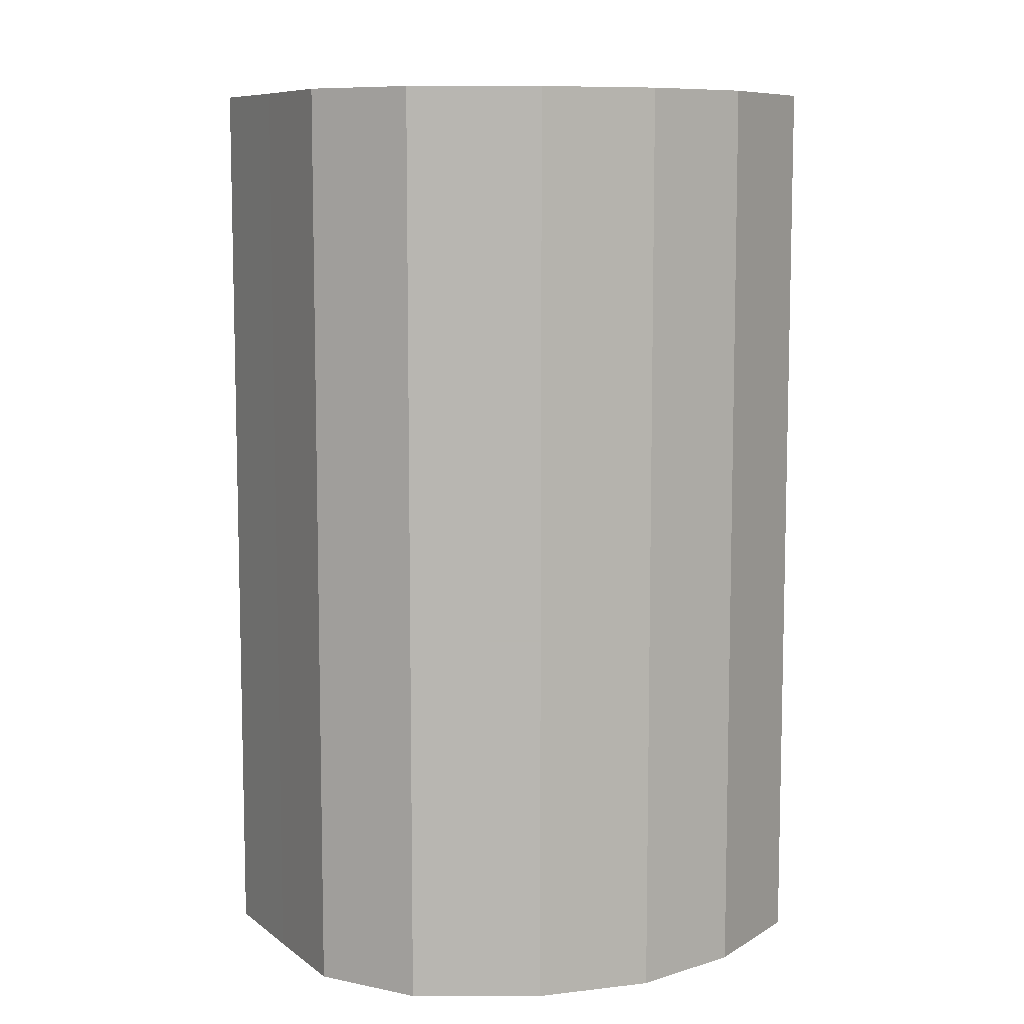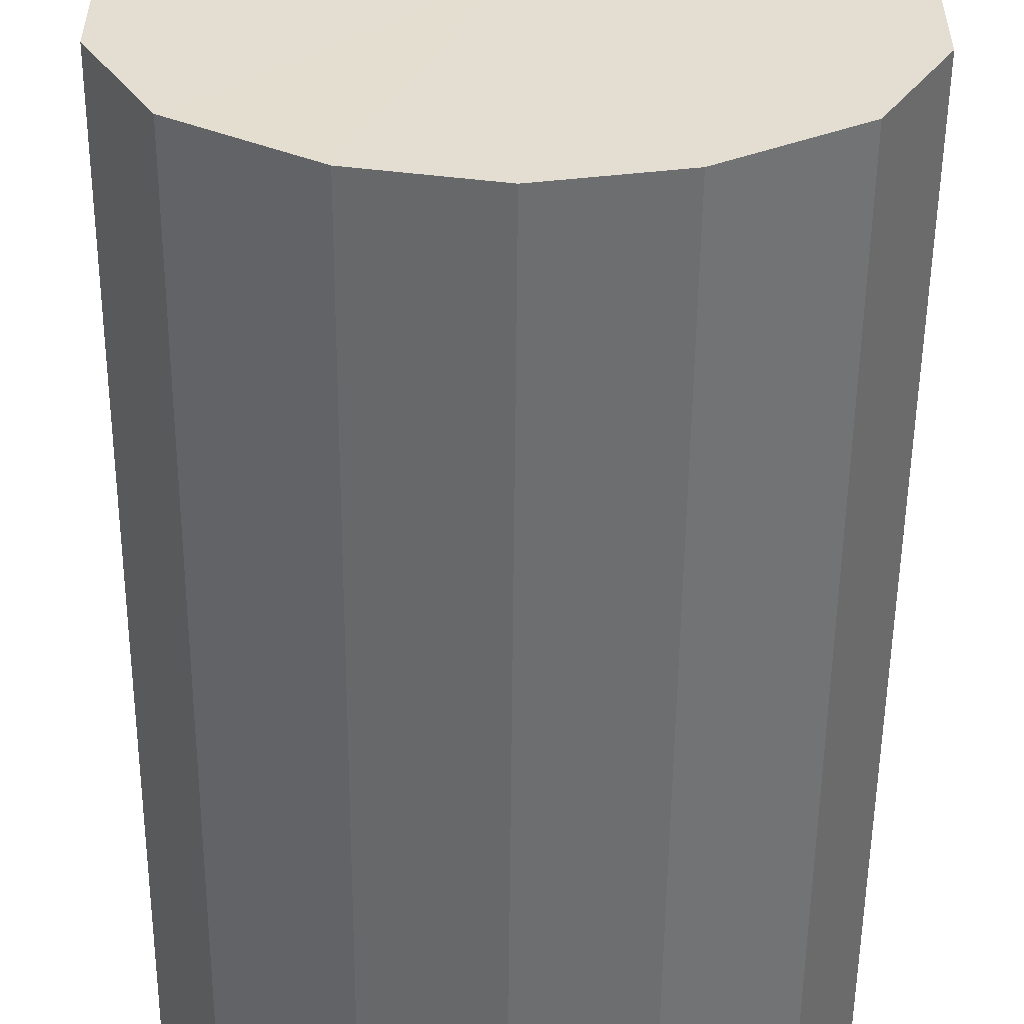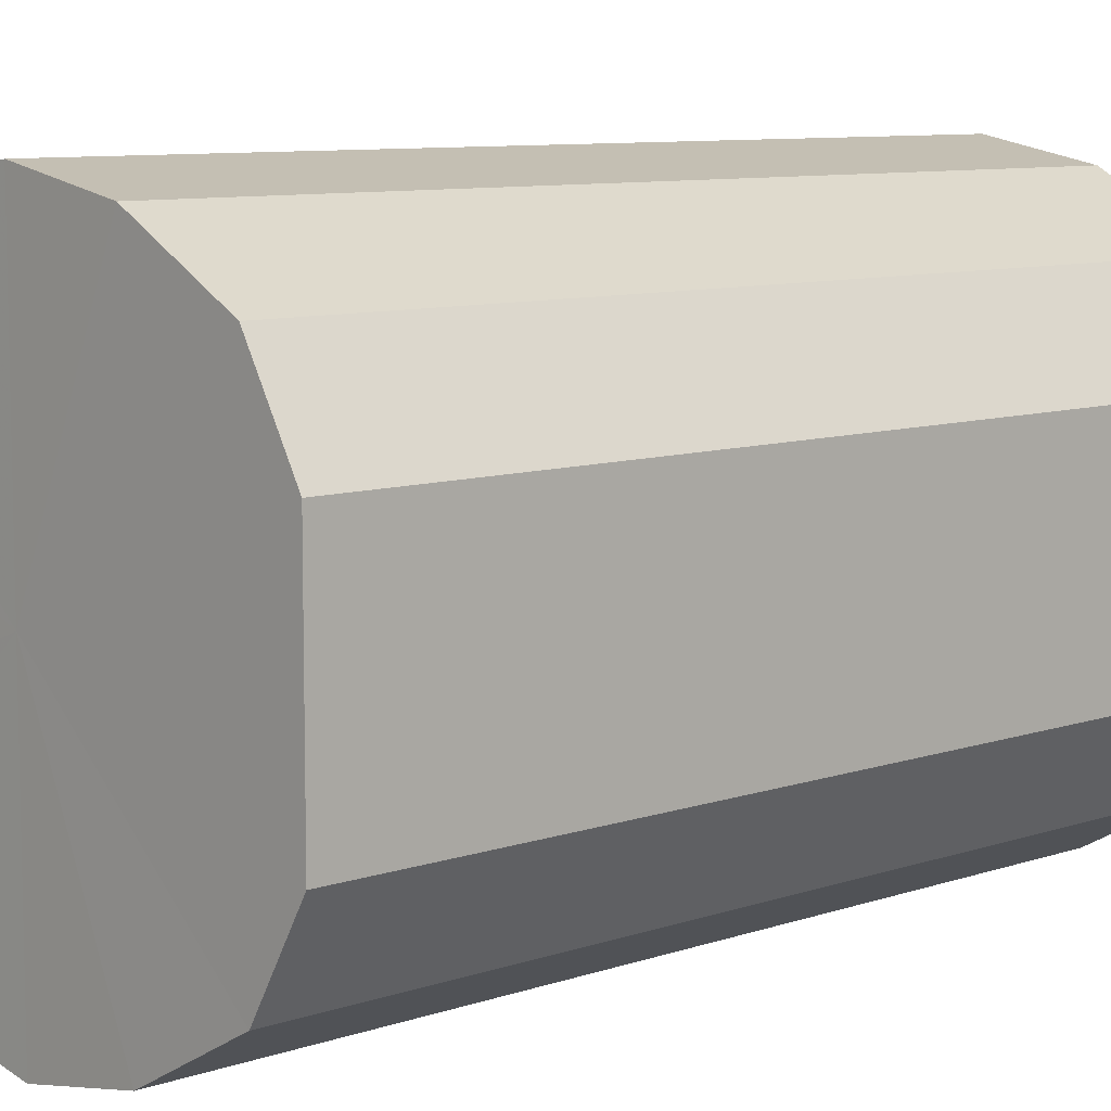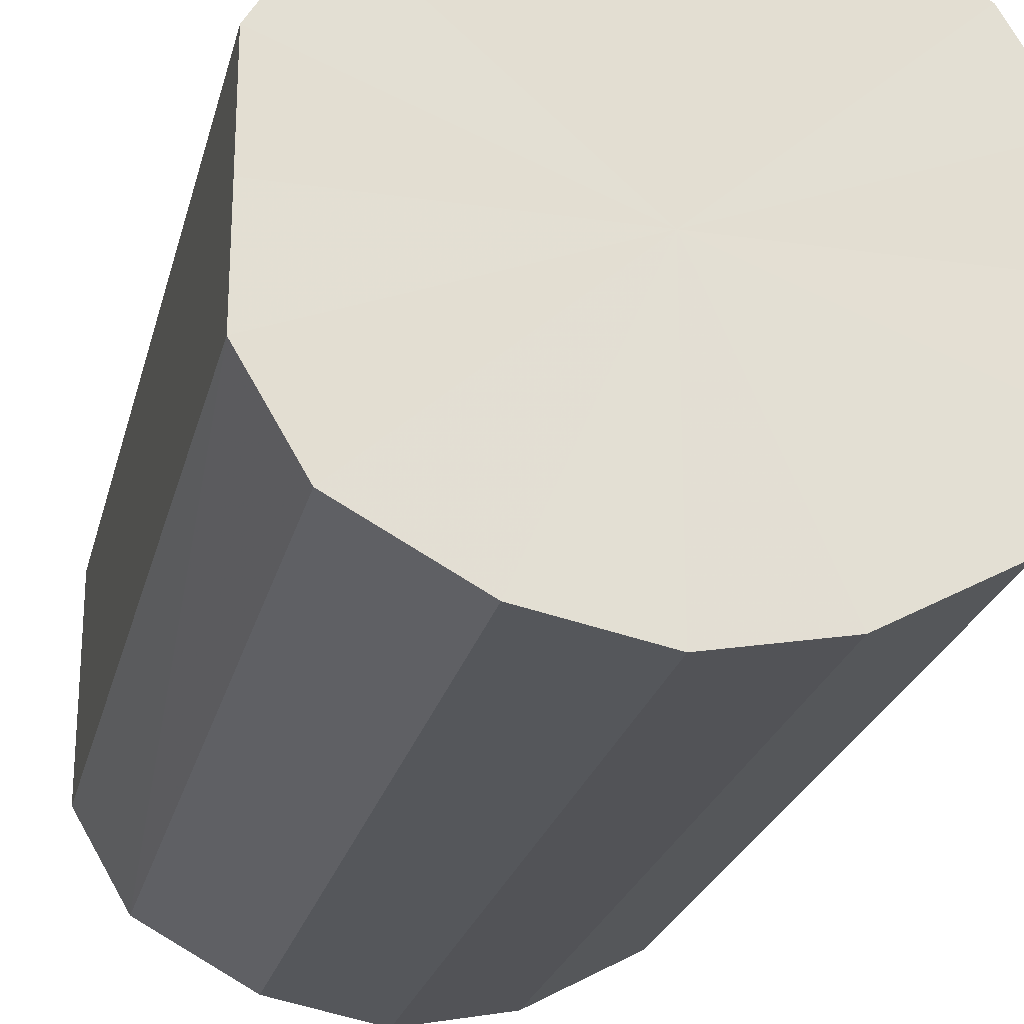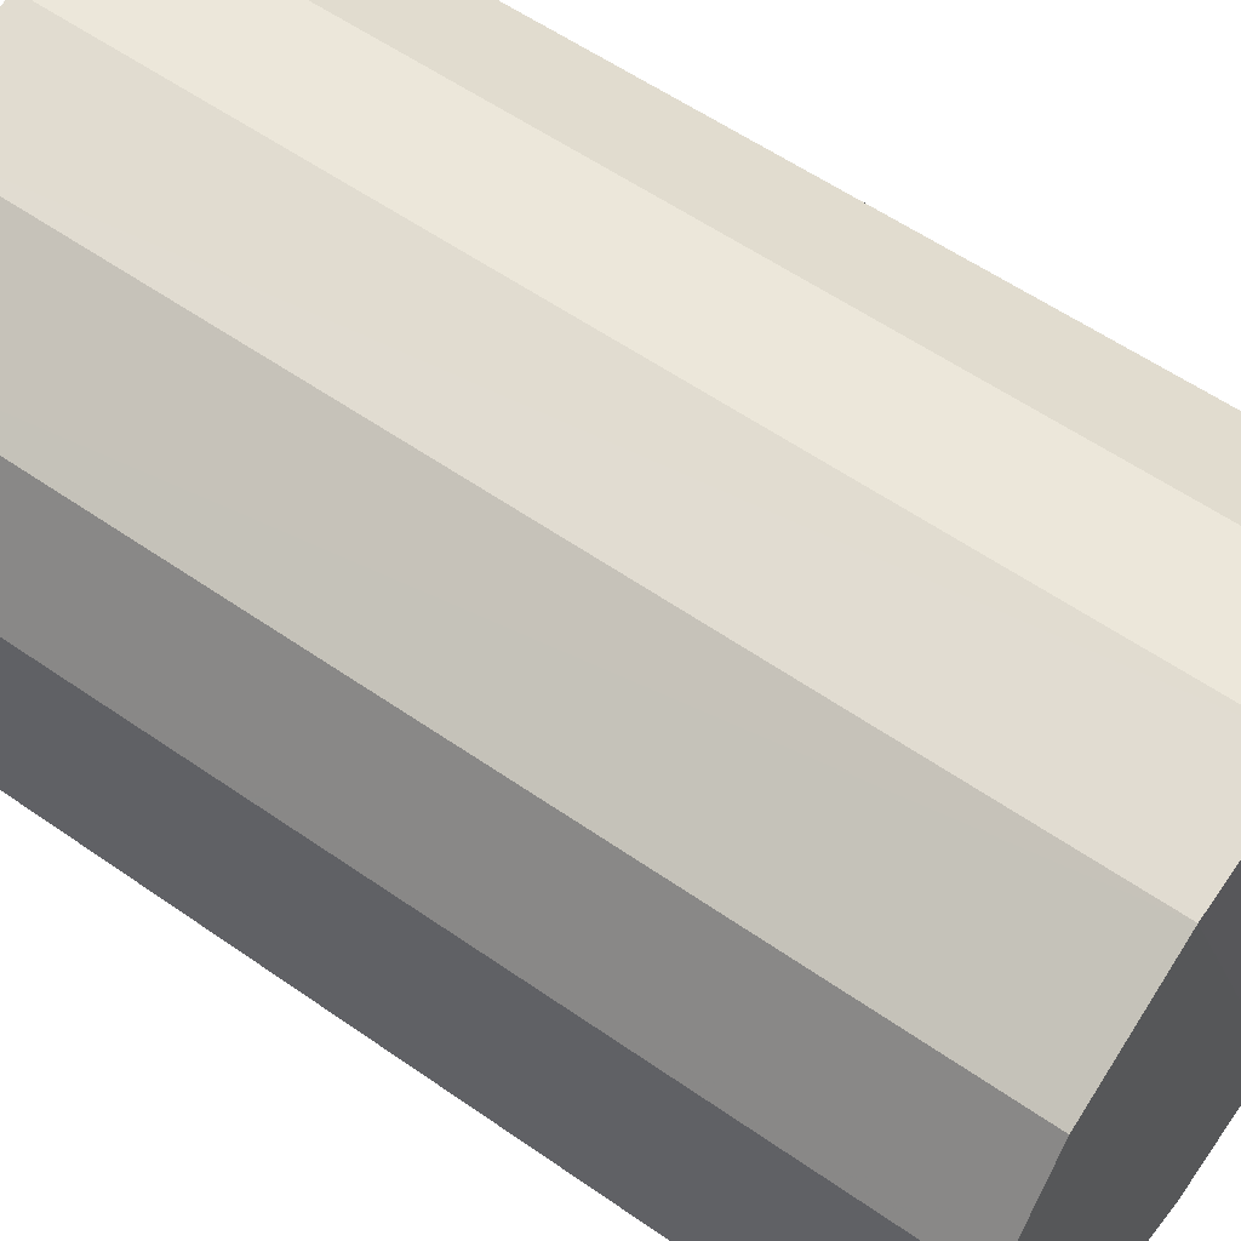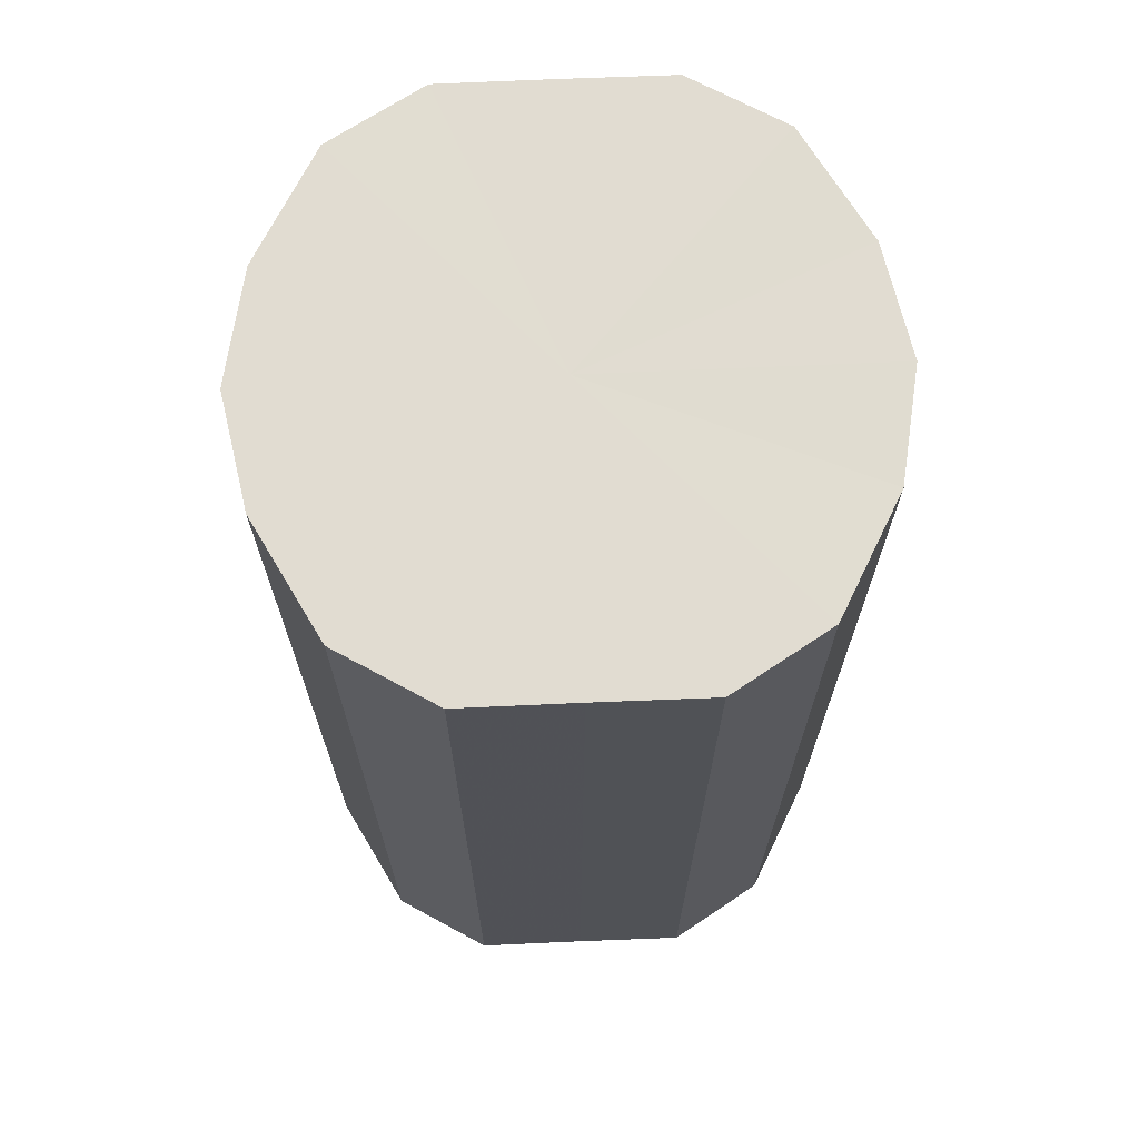
<metadata>
{"format":"obj","ext":"obj","renderer":"f3d","projection":"perspective","resolution":1024,"background":"white","views":[{"elev":8.6,"azim":151.3,"up":"+Y"},{"elev":-53.9,"azim":-0.5,"up":"+Z"},{"elev":8.6,"azim":-132.9,"up":"+Z"},{"elev":-24.0,"azim":166.7,"up":"+Z"},{"elev":57.0,"azim":-53.9,"up":"+Z"},{"elev":69.2,"azim":87.5,"up":"+Y"}]}
</metadata>
<code>
o 11802
v 2206 1867 7.686
v 2205 1867 7.69
v 2206 1867 7.686
v 2205 1867 7.701
v 2205 1867 7.69
v 2206 1867 7.69
v 2206 1867 7.69
v 2205 1867 7.718
v 2205 1867 7.701
v 2206 1867 7.701
v 2206 1867 7.701
v 2205 1867 7.737
v 2205 1867 7.718
v 2206 1867 7.718
v 2206 1867 7.718
v 2205 1867 7.756
v 2205 1867 7.737
v 2206 1867 7.737
v 2206 1867 7.737
v 2205 1867 7.773
v 2205 1867 7.756
v 2206 1867 7.756
v 2206 1867 7.756
v 2205 1867 7.784
v 2205 1867 7.773
v 2206 1867 7.773
v 2206 1867 7.773
v 2206 1867 7.788
v 2205 1867 7.784
v 2206 1867 7.784
v 2206 1867 7.784
v 2206 1867 7.788
v 2206 1867 7.686
v 2205 1867 7.69
v 2205 1867 7.69
v 2205 1867 7.701
v 2205 1867 7.701
v 2206 1867 7.69
v 2206 1867 7.686
v 2206 1867 7.701
v 2206 1867 7.69
v 2205 1867 7.718
v 2205 1867 7.718
v 2206 1867 7.718
v 2206 1867 7.701
v 2206 1867 7.737
v 2206 1867 7.718
v 2205 1867 7.737
v 2205 1867 7.737
v 2206 1867 7.756
v 2206 1867 7.737
v 2206 1867 7.773
v 2206 1867 7.756
v 2205 1867 7.756
v 2205 1867 7.756
v 2206 1867 7.784
v 2206 1867 7.773
v 2206 1867 7.788
v 2206 1867 7.784
v 2205 1867 7.773
v 2205 1867 7.773
v 2205 1867 7.784
v 2206 1867 7.788
v 2205 1867 7.784
v 2206 1867 7.737
v 2205 1867 7.69
v 2206 1867 7.686
v 2205 1867 7.701
v 2206 1867 7.69
v 2205 1867 7.718
v 2206 1867 7.701
v 2205 1867 7.737
v 2206 1867 7.718
v 2205 1867 7.756
v 2206 1867 7.737
v 2205 1867 7.773
v 2206 1867 7.756
v 2205 1867 7.784
v 2206 1867 7.773
v 2206 1867 7.788
v 2206 1867 7.784
v 2206 1867 7.737
v 2206 1867 7.686
v 2205 1867 7.69
v 2206 1867 7.69
v 2205 1867 7.701
v 2206 1867 7.701
v 2205 1867 7.718
v 2206 1867 7.718
v 2205 1867 7.737
v 2206 1867 7.737
v 2205 1867 7.756
v 2206 1867 7.756
v 2205 1867 7.773
v 2206 1867 7.773
v 2205 1867 7.784
v 2206 1867 7.784
v 2206 1867 7.788
f 1 2 3
f 2 4 5
f 6 1 7
f 4 8 9
f 10 6 11
f 8 12 13
f 14 10 15
f 12 16 17
f 18 14 19
f 16 20 21
f 22 18 23
f 20 24 25
f 26 22 27
f 24 28 29
f 30 26 31
f 28 30 32
f 33 34 35
f 35 36 37
f 38 39 33
f 40 41 38
f 37 42 43
f 44 45 40
f 46 47 44
f 43 48 49
f 50 51 46
f 52 53 50
f 49 54 55
f 56 57 52
f 58 59 56
f 55 60 61
f 62 63 58
f 61 64 62
f 65 66 67
f 65 68 66
f 65 67 69
f 65 70 68
f 65 69 71
f 65 72 70
f 65 71 73
f 65 74 72
f 65 73 75
f 65 76 74
f 65 75 77
f 65 78 76
f 65 77 79
f 65 80 78
f 65 79 81
f 65 81 80
f 82 83 84
f 82 85 83
f 82 84 86
f 82 87 85
f 82 86 88
f 82 89 87
f 82 88 90
f 82 91 89
f 82 90 92
f 82 93 91
f 82 92 94
f 82 95 93
f 82 94 96
f 82 97 95
f 82 96 98
f 82 98 97

</code>
